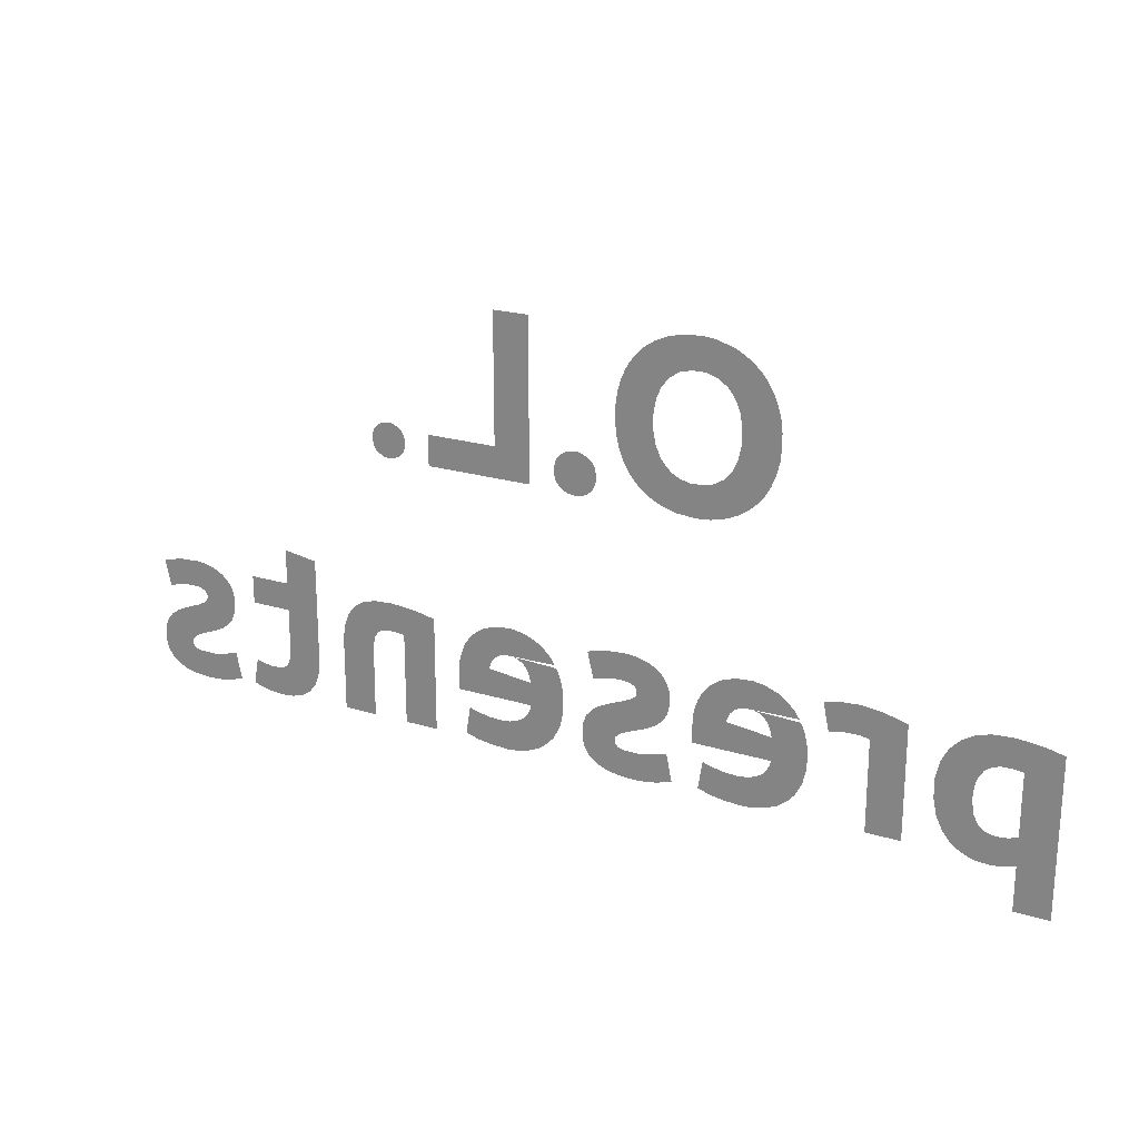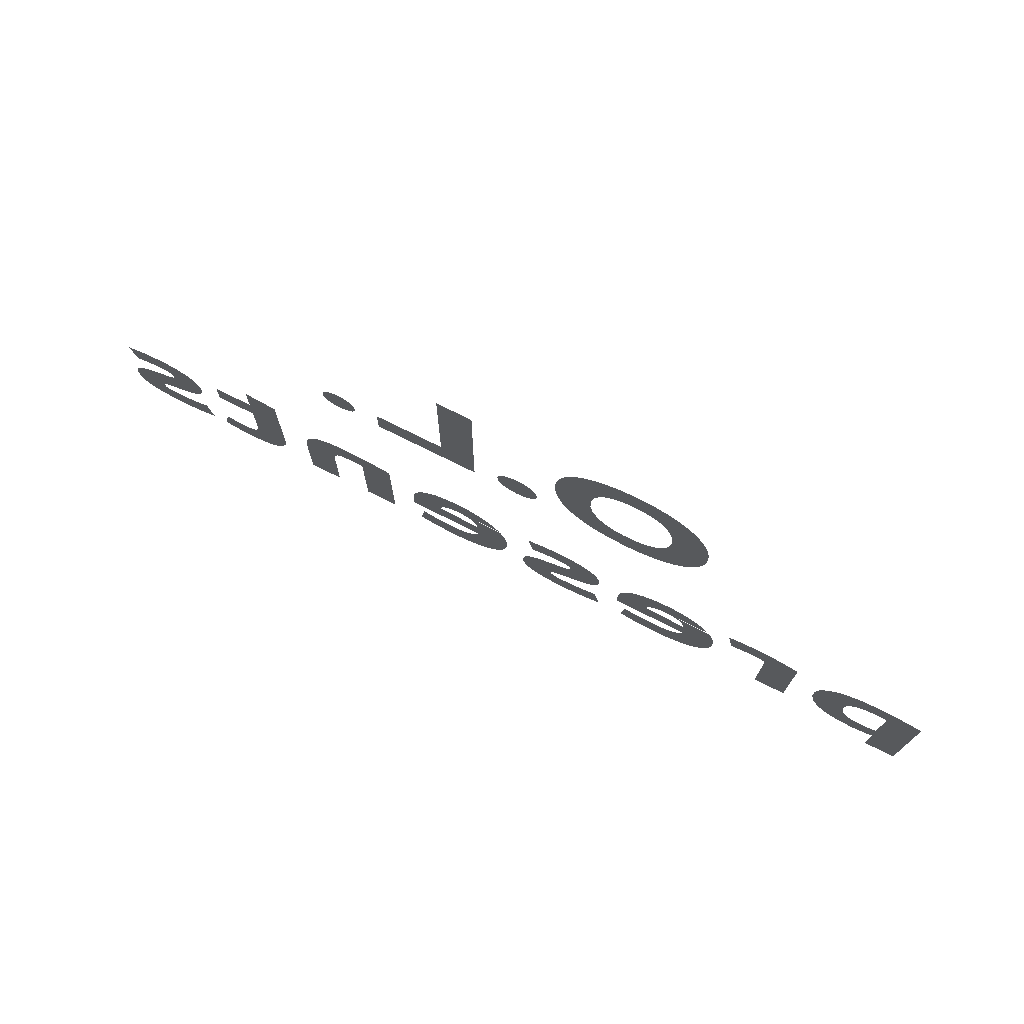
<metadata>
{"format":"obj","ext":"obj","renderer":"f3d","projection":"perspective","resolution":1024,"background":"white","views":[{"elev":22.4,"azim":-152.3,"up":"+Y"},{"elev":73.8,"azim":-153.3,"up":"+Y"}]}
</metadata>
<code>
o Mesh_Text_Mesh
v -0.3435 0.4456 -0.2745
v -0.1873 0.4489 -0.2745
v -0.3802 0.4707 -0.2745
v -0.8296 -0.924 -0.2745
v -0.6222 -0.9038 -0.2745
v -0.6547 -0.9006 -0.2745
v -0.1759 -0.9026 -0.2745
v -0.03942 -0.9051 -0.2745
v -0.1644 -0.8902 -0.2745
v 0.3298 -0.9015 -0.2745
v 0.426 -0.9848 -0.2745
v 0.3848 -0.8907 -0.2745
v -0.3663 -0.7068 -0.2745
v -0.1973 -0.7208 -0.2745
v -0.2287 -0.705 -0.2745
v 0.05015 -0.8775 -0.2745
v 0.1769 -0.8566 -0.2745
v 0.03657 -0.8175 -0.2745
v -0.5552 0.005999 -0.2745
v -0.3808 -0.006784 -0.2745
v -0.3255 0.009267 -0.2745
v -0.8146 -0.6162 -0.2745
v -0.4818 -0.6333 -0.2745
v -0.5098 -0.5966 -0.2745
v 1.601 -0.9026 -0.2745
v 1.737 -0.9051 -0.2745
v 1.612 -0.8902 -0.2745
v -0.05221 0.1323 -0.2745
v 0.01633 0.1414 -0.2745
v -0.03239 0.1414 -0.2745
v -1.589 -0.548 -0.2745
v -1.476 -0.5496 -0.2745
v -1.547 -0.5449 -0.2745
v -0.2782 -1.01 -0.2745
v -0.1766 -1.009 -0.2745
v -0.3208 -1.003 -0.2745
v 1.517 -0.8157 -0.2745
v 1.723 -0.8058 -0.2745
v 1.472 -0.795 -0.2745
v -0.3586 -0.7352 -0.2745
v -0.1467 -0.7404 -0.2745
v 0.4096 -0.8817 -0.2745
v 1.044 -0.4446 -0.2745
v 1.169 -0.5554 -0.2745
v 1.169 -0.4243 -0.2745
v -0.8405 -0.6556 -0.2745
v -0.7094 -0.667 -0.2745
v -0.6923 -0.6555 -0.2745
v -0.5722 -0.7326 -0.2745
v -0.4566 -0.7009 -0.2745
v -0.578 -0.7017 -0.2745
v -0.77 -0.9792 -0.2745
v -0.4776 -0.9848 -0.2745
v -0.8041 -0.9531 -0.2745
v -0.07973 0.03063 -0.2745
v 0.06367 0.03063 -0.2745
v 0.0697 0.05127 -0.2745
v 1.397 -0.9854 -0.2745
v 1.462 -0.8971 -0.2745
v 1.418 -0.8828 -0.2745
v -0.08645 0.07645 -0.2745
v 0.06567 0.09815 -0.2745
v -0.08173 0.09815 -0.2745
v -0.2589 -0.9085 -0.2745
v -0.201 -0.9087 -0.2745
v -0.2997 0.369 -0.2745
v -0.1608 0.3699 -0.2745
v -0.3176 0.412 -0.2745
v -0.2057 0.1044 -0.2745
v -0.3902 0.1132 -0.2745
v -0.4247 0.1047 -0.2745
v 0.5499 -1 -0.2745
v 0.6758 -0.6567 -0.2745
v 0.5499 -0.5706 -0.2745
v -1.656 -0.5567 -0.2745
v 1.648 -0.9987 -0.2745
v 1.687 -0.9807 -0.2745
v 1.051 -0.8971 -0.2745
v 1.339 -0.9873 -0.2745
v 1.259 -0.9031 -0.2745
v 0.1636 -0 -0.2745
v 0.2954 0.5858 -0.2745
v 0.1636 0.5858 -0.2745
v -0.1715 0.4111 -0.2745
v -0.06864 0.01423 -0.2745
v 0.05258 0.01423 -0.2745
v 0.2954 0.1133 -0.2745
v 0.0692 -0.6449 -0.2745
v 0.4219 -0.6333 -0.2745
v 0.08899 -0.6162 -0.2745
v -0.2067 0.4823 -0.2745
v -0.4247 0.4828 -0.2745
v -0.722 0.1803 -0.2745
v -0.5714 0.1708 -0.2745
v -0.5903 0.2124 -0.2745
v -0.5 -0.008419 -0.2745
v -0.7197 0.411 -0.2745
v -0.5742 0.4112 -0.2745
v -0.5484 0.4448 -0.2745
v 0.6934 0.004672 -0.2745
v 0.7341 0.004672 -0.2745
v 0.7507 0.01223 -0.2745
v -1.424 -0.5657 -0.2745
v -0.7045 0.1377 -0.2745
v -0.5427 0.1366 -0.2745
v 0.7155 -0.6528 -0.2745
v 0.925 -0.6667 -0.2745
v 0.9081 -0.6231 -0.2745
v 1.408 -0.6719 -0.2745
v 1.561 -0.6477 -0.2745
v 1.413 -0.6435 -0.2745
v -0.7329 0.2277 -0.2745
v -0.8535 -0.8775 -0.2745
v -0.686 -0.891 -0.2745
v -0.7108 -0.8749 -0.2745
v 0.7715 -0.6599 -0.2745
v 0.7494 -0.6535 -0.2745
v 1.448 -0.5861 -0.2745
v 1.698 -0.6641 -0.2745
v 1.455 -0.5799 -0.2745
v 0.8796 -0.5868 -0.2745
v 0.8428 -0.5636 -0.2745
v -0.8671 -0.8175 -0.2745
v -0.4534 -0.8191 -0.2745
v -0.4508 -0.7751 -0.2745
v -0.6257 0.543 -0.2745
v -0.2942 0.5629 -0.2745
v -0.5713 0.575 -0.2745
v -0.3263 -0.7795 -0.2745
v -0.0753 -0.7811 -0.2745
v -0.1047 -0.7606 -0.2745
v -1.715 -0.5703 -0.2745
v 0.2972 -0.6613 -0.2745
v 0.4471 -0.7009 -0.2745
v 0.434 -0.6592 -0.2745
v 1.613 -0.8669 -0.2745
v 1.739 -0.8654 -0.2745
v 1.597 -0.8505 -0.2745
v -0.8676 -0.7464 -0.2745
v -0.7396 -0.7327 -0.2745
v -0.7312 -0.7007 -0.2745
v 1.178 -0.8697 -0.2745
v 1.044 -0.8441 -0.2745
v 0.7118 0.001295 -0.2745
v -0.662 0.07532 -0.2745
v -0.6851 0.1044 -0.2745
v -0.3565 -0.6228 -0.2745
v -0.1582 -0.6458 -0.2745
v -0.3523 -0.6147 -0.2745
v 0.6522 0.04077 -0.2745
v 0.7753 0.04077 -0.2745
v 0.7793 0.05889 -0.2745
v 0.1672 -0.8349 -0.2745
v 0.1644 -0.8191 -0.2745
v -1.715 -1.156 -0.2745
v -1.589 -0.6565 -0.2745
v 1.066 -0.9377 -0.2745
v 0.6631 0.1108 -0.2745
v 0.7507 0.1217 -0.2745
v 0.6769 0.1217 -0.2745
v 1.518 -0.9085 -0.2745
v 0.2632 -0.648 -0.2745
v -0.7307 0.3699 -0.2745
v -0.3642 -0.6435 -0.2745
v -0.2157 -0.6477 -0.2745
v -0.1942 -0.6452 -0.2745
v -0.2599 -0.8157 -0.2745
v -0.04245 -0.8335 -0.2745
v -0.05402 -0.8058 -0.2745
v 0.1336 -0.9792 -0.2745
v 0.09956 -0.9531 -0.2745
v -0.5738 -0.9015 -0.2745
v -0.5188 -0.8907 -0.2745
v -1.549 -0.6527 -0.2745
v -0.7267 -0.8566 -0.2745
v -0.7364 -0.8349 -0.2745
v -0.3365 0.5815 -0.2745
v -0.3918 0.5959 -0.2745
v -0.3799 -0.9854 -0.2745
v -0.3153 -0.8971 -0.2745
v -0.3588 -0.8828 -0.2745
v -0.5884 -0.6792 -0.2745
v -0.6064 -0.6613 -0.2745
v 1.126 -0.9929 -0.2745
v 1.092 -0.9712 -0.2745
v -0.3015 0.2124 -0.2745
v -0.1695 0.1803 -0.2745
v -0.1588 0.2277 -0.2745
v -0.3216 -0.5799 -0.2745
v -0.07907 -0.6641 -0.2745
v -0.3096 -0.5713 -0.2745
v -0.6351 0.05013 -0.2745
v -0.2581 0.0472 -0.2745
v -0.2283 0.07526 -0.2745
v 0.3152 -0.6792 -0.2745
v 0.06317 -0.6556 -0.2745
v 0.1942 -0.667 -0.2745
v 0.2114 -0.6555 -0.2745
v 0.6758 -1 -0.2745
v -1.38 -0.5915 -0.2745
v 1.223 -0.9027 -0.2745
v 1.202 -0.8968 -0.2745
v 0.3939 -0.5966 -0.2745
v 0.1137 -0.5917 -0.2745
v -0.8344 -0.6449 -0.2745
v -0.6405 -0.648 -0.2745
v 1.734 -0.8335 -0.2745
v -0.5921 0.3682 -0.2745
v -0.4733 0.1054 -0.2745
v -0.5093 0.116 -0.2745
v -1.342 -0.6319 -0.2745
v 0.195 -0.5499 -0.2745
v 0.3514 -0.5657 -0.2745
v 0.3008 -0.5481 -0.2745
v 1.494 -0.5576 -0.2745
v 1.645 -0.5474 -0.2745
v 1.538 -0.5464 -0.2745
v -0.1261 -0.6508 -0.2745
v -0.3291 -0.5861 -0.2745
v -0.6861 -1.008 -0.2745
v -0.5806 -1.009 -0.2745
v -0.5253 -0.9999 -0.2745
v 1.426 -0.7503 -0.2745
v 1.672 -0.7606 -0.2745
v 1.63 -0.7404 -0.2745
v 1.435 -0.5997 -0.2745
v 1.651 -0.6508 -0.2745
v 1.441 -0.5927 -0.2745
v -1.513 -0.6539 -0.2745
v -0.3418 0.144 -0.2745
v -0.1867 0.1377 -0.2745
v -0.3204 0.1707 -0.2745
v -0.6835 0.4823 -0.2745
v -1.315 -0.6844 -0.2745
v -0.3358 -0.5927 -0.2745
v -1.485 -0.6626 -0.2745
v -1.588 -0.8852 -0.2745
v -0.45 -0.01244 -0.2745
v 0.2312 -0.6488 -0.2745
v -0.2826 -0.5576 -0.2745
v -0.1318 -0.5474 -0.2745
v -0.2393 -0.5464 -0.2745
v 1.715 -0.9557 -0.2745
v 0.6616 0.02455 -0.2745
v -1.461 -0.6811 -0.2745
v -0.8562 -0.6926 -0.2745
v 0.6539 0.09716 -0.2745
v 0.7736 0.09716 -0.2745
v 0.7644 0.1108 -0.2745
v 1.208 -1.011 -0.2745
v 1.269 -1.007 -0.2745
v 1.167 -1.006 -0.2745
v 1.169 -0.6602 -0.2745
v 1.321 -0.5554 -0.2745
v 1.412 -0.7164 -0.2745
v 1.537 -0.6944 -0.2745
v 1.533 -0.6838 -0.2745
v -0.1798 -0.8505 -0.2745
v -0.03776 -0.8654 -0.2745
v -0.7899 -0.5917 -0.2745
v -1.443 -0.7097 -0.2745
v 1.17 -0.8404 -0.2745
v -0.3639 0.1262 -0.2745
v 0.1928 -0.8749 -0.2745
v 0.177 -0.9984 -0.2745
v 0.3783 -0.9999 -0.2745
v -1.302 -0.7464 -0.2745
v 0.6544 -0.55 -0.2745
v 0.7967 -0.5492 -0.2745
v 0.7244 -0.5447 -0.2745
v -0.6222 -0.6527 -0.2745
v -0.4697 -0.6592 -0.2745
v -1.433 -0.74 -0.2745
v 0.5549 0.1133 -0.2745
v 0.04742 -0.6926 -0.2745
v 0.1725 -0.7007 -0.2745
v 0.181 -0.6829 -0.2745
v -0.2298 0.5117 -0.2745
v -0.07044 0.1176 -0.2745
v 0.05437 0.1176 -0.2745
v 0.03614 0.1323 -0.2745
v 1.583 -0.6452 -0.2745
v -1.429 -0.7921 -0.2745
v -0.2909 0.3185 -0.2745
v -0.1544 0.2744 -0.2745
v -0.1551 0.3244 -0.2745
v 1.702 -0.7811 -0.2745
v -0.2064 -0.543 -0.2745
v -1.303 -0.8159 -0.2745
v -0.7227 -0.6829 -0.2745
v -0.66 0.5117 -0.2745
v -0.2567 0.5371 -0.2745
v -0.5031 0.595 -0.2745
v -0.4595 0.5997 -0.2745
v -1.437 -0.8421 -0.2745
v 0.4528 -0.7751 -0.2745
v 0.03606 -0.7464 -0.2745
v -0.7266 -0.9984 -0.2745
v 0.2176 -0.891 -0.2745
v -0.1639 -0.8669 -0.2745
v -1.315 -0.8758 -0.2745
v -1.452 -0.8727 -0.2745
v 0.6769 0.01223 -0.2745
v -0.08576 0.05127 -0.2745
v 0.07039 0.07645 -0.2745
v 0.2815 -0.6527 -0.2745
v -0.5976 0.02453 -0.2745
v -0.3455 -0.7583 -0.2745
v 0.4502 -0.8191 -0.2745
v -1.475 -0.8918 -0.2745
v -0.3684 -0.6719 -0.2745
v -0.243 -0.67 -0.2745
v -0.2363 -0.6578 -0.2745
v -0.7367 0.3244 -0.2745
v 1.313 -0.9967 -0.2745
v -0.05221 0.001235 -0.2745
v 0.03614 0.001235 -0.2745
v 0.7341 0.1293 -0.2745
v 0.6934 0.1293 -0.2745
v -0.01381 0.1454 -0.2745
v -0.342 -0.5997 -0.2745
v 1.301 -0.8958 -0.2745
v 1.321 -0.8893 -0.2745
v -1.559 -0.8967 -0.2745
v 1.444 -0.7727 -0.2745
v -1.498 -0.9002 -0.2745
v 0.5873 -0.5612 -0.2745
v -0.7033 0.4489 -0.2745
v -0.5139 0.4692 -0.2745
v -1.338 -0.9261 -0.2745
v -0.7392 -0.8191 -0.2745
v -1.531 -0.9018 -0.2745
v -0.6009 0.318 -0.2745
v -0.2915 0.2614 -0.2745
v 1.729 -0.9321 -0.2745
v -1.589 -0.9891 -0.2745
v 0.3314 -0.7326 -0.2745
v 0.1641 -0.7327 -0.2745
v -0.2967 -0.799 -0.2745
v -0.6725 -0.6488 -0.2745
v 1.548 -0.705 -0.2745
v 0.7659 0.02455 -0.2745
v -1.362 -0.9564 -0.2745
v -0.7567 -0.5684 -0.2745
v -0.5522 -0.5657 -0.2745
v -1.389 -0.9791 -0.2745
v -0.0572 -0.5656 -0.2745
v 0.2175 -1.008 -0.2745
v 0.2545 -1.012 -0.2745
v 0.323 -1.009 -0.2745
v -0.24 -0.6944 -0.2745
v -0.2437 -0.6838 -0.2745
v 1.619 -0.6458 -0.2745
v 1.429 -0.607 -0.2745
v -1.421 -0.9957 -0.2745
v -1.589 -1.156 -0.2745
v 1.467 -0.5713 -0.2745
v 1.72 -0.5656 -0.2745
v 0.2401 -0.543 -0.2745
v -1.558 -1.001 -0.2745
v 1.42 -0.6228 -0.2745
v -1.454 -1.005 -0.2745
v 0.8066 -0.7276 -0.2745
v 0.9336 -1 -0.2745
v 0.9331 -0.7215 -0.2745
v -0.06193 -0.9557 -0.2745
v -0.04795 -0.9321 -0.2745
v 0.5549 -0 -0.2745
v 1.456 -1.003 -0.2745
v -1.507 -1.009 -0.2745
v -0.2153 -0.833 -0.2745
v -0.129 -0.9987 -0.2745
v 0.7089 0.1326 -0.2745
v -0.4733 0.482 -0.2745
v 0.1469 -0.5684 -0.2745
v 0.07399 -0.924 -0.2745
v 0.249 -0.9006 -0.2745
v -0.03239 -0.00781 -0.2745
v 1.321 -0.6602 -0.2745
v 1.187 -0.886 -0.2745
v 0.2815 -0.9038 -0.2745
v 1.6 -1.009 -0.2745
v 1.58 -0.7208 -0.2745
v 1.499 -1.01 -0.2745
v 0.7873 -0.6717 -0.2745
v 1.534 -0.67 -0.2745
v 1.541 -0.6578 -0.2745
v -1.108 -0.5532 -0.2745
v -0.9721 -0.5498 -0.2745
v -1.046 -0.5458 -0.2745
v 0.7976 -0.6892 -0.2745
v 0.6488 0.07992 -0.2745
v -0.4941 -0.8817 -0.2745
v 0.3257 -0.7017 -0.2745
v 1.425 -0.6147 -0.2745
v -0.09028 -0.9807 -0.2745
v -0.01036 -0.01185 -0.2745
v 0.01633 -0.00781 -0.2745
v 0.6483 0.05889 -0.2745
v 0.7787 0.07992 -0.2745
v -0.931 -0.5577 -0.2745
v -0.236 -1.012 -0.2745
v -1.166 -0.5668 -0.2745
v 0.8077 -1 -0.2745
v -0.915 -0.5628 -0.2745
v -0.7374 0.2744 -0.2745
v -0.6003 0.2614 -0.2745
v 1.562 -0.833 -0.2745
v -0.9362 -0.6668 -0.2745
v 1.576 -0.9087 -0.2745
v -0.2921 0.02474 -0.2745
v -1.204 -0.579 -0.2745
v -1.204 -1 -0.2745
v -1.078 -0.6601 -0.2745
v -1.046 -0.6542 -0.2745
v 1.541 -1.012 -0.2745
v -0.6492 -1.012 -0.2745
v -0.3475 -0.607 -0.2745
v -0.9949 -0.6546 -0.2745
v 1.57 -0.543 -0.2745
v -1.078 -1 -0.2745
v -0.7087 -0.5499 -0.2745
v -0.6028 -0.5481 -0.2745
v -0.6635 -0.543 -0.2745
f 1 2 3
f 4 5 6
f 7 8 9
f 10 11 12
f 13 14 15
f 16 17 18
f 19 20 21
f 22 23 24
f 25 26 27
f 28 29 30
f 31 32 33
f 34 35 36
f 37 38 39
f 40 41 14
f 12 11 42
f 43 44 45
f 46 47 48
f 49 50 51
f 52 53 54
f 55 56 57
f 58 59 60
f 61 62 63
f 64 8 65
f 66 67 68
f 69 70 71
f 72 73 74
f 75 32 31
f 58 76 77
f 78 79 80
f 81 82 83
f 68 67 84
f 85 86 56
f 81 87 82
f 88 89 90
f 3 91 92
f 93 94 95
f 96 20 19
f 97 98 99
f 85 56 55
f 100 101 102
f 75 103 32
f 104 105 94
f 106 107 108
f 109 110 111
f 93 95 112
f 113 114 115
f 116 107 117
f 118 119 120
f 106 121 122
f 123 124 125
f 126 127 128
f 129 130 131
f 132 103 75
f 133 134 135
f 136 137 138
f 139 140 141
f 78 142 143
f 144 101 100
f 145 69 146
f 147 148 149
f 150 151 152
f 18 153 154
f 155 156 132
f 157 79 78
f 158 159 160
f 3 2 91
f 26 161 58
f 162 135 89
f 163 98 97
f 58 161 59
f 164 165 166
f 167 168 169
f 170 11 171
f 172 53 173
f 156 174 132
f 54 53 4
f 123 175 176
f 27 26 137
f 128 177 178
f 179 180 181
f 182 50 183
f 184 79 185
f 186 187 188
f 189 190 191
f 192 193 194
f 195 134 133
f 196 197 198
f 174 103 132
f 72 199 73
f 174 200 103
f 88 162 89
f 78 201 202
f 90 203 204
f 205 206 23
f 37 207 38
f 163 208 98
f 146 209 210
f 174 211 200
f 212 213 214
f 215 216 217
f 218 190 219
f 40 14 13
f 220 221 222
f 223 224 225
f 226 227 228
f 229 211 174
f 230 231 232
f 92 91 233
f 229 234 211
f 235 218 219
f 236 234 229
f 155 237 156
f 96 238 20
f 196 198 239
f 240 241 242
f 58 77 243
f 244 151 150
f 245 234 236
f 246 47 46
f 247 248 249
f 250 251 252
f 253 254 44
f 255 256 257
f 258 259 168
f 22 24 260
f 261 234 245
f 143 262 253
f 70 69 263
f 16 264 17
f 265 266 11
f 261 267 234
f 268 269 270
f 271 272 206
f 273 267 261
f 73 106 74
f 81 274 87
f 275 276 277
f 146 105 104
f 233 91 278
f 279 280 281
f 111 110 282
f 283 267 273
f 284 285 286
f 39 38 287
f 242 241 288
f 284 286 66
f 283 289 267
f 246 141 290
f 1 84 2
f 179 8 64
f 291 278 292
f 293 178 294
f 246 290 47
f 295 289 283
f 18 296 297
f 298 53 52
f 16 299 264
f 300 259 258
f 295 301 289
f 302 301 295
f 100 102 303
f 104 94 93
f 304 305 61
f 133 135 306
f 307 193 192
f 129 131 308
f 18 154 309
f 310 301 302
f 106 108 121
f 311 312 313
f 314 208 163
f 252 315 184
f 316 317 86
f 252 251 315
f 160 318 319
f 30 29 320
f 321 218 235
f 322 79 323
f 155 324 237
f 325 287 224
f 106 122 74
f 326 301 310
f 228 227 118
f 291 292 126
f 327 269 268
f 328 99 329
f 326 330 301
f 65 8 7
f 123 331 124
f 155 332 324
f 314 333 208
f 63 280 279
f 186 188 334
f 146 69 71
f 332 330 326
f 58 335 26
f 123 176 331
f 155 336 332
f 220 222 298
f 78 80 201
f 336 330 332
f 297 337 338
f 167 169 339
f 139 50 49
f 46 48 340
f 297 276 275
f 255 341 256
f 303 102 342
f 336 343 330
f 297 338 276
f 344 24 345
f 164 148 147
f 336 346 343
f 191 347 240
f 328 329 233
f 348 349 350
f 13 351 352
f 353 227 354
f 143 142 262
f 336 355 346
f 155 356 336
f 240 347 241
f 357 358 215
f 212 214 359
f 360 355 336
f 13 15 351
f 111 353 361
f 357 119 358
f 184 315 79
f 334 188 285
f 120 119 357
f 275 197 196
f 360 362 355
f 304 57 305
f 55 57 304
f 146 210 105
f 247 249 158
f 363 364 365
f 179 366 367
f 81 368 274
f 369 76 58
f 126 292 127
f 370 362 360
f 371 168 167
f 279 281 28
f 36 372 179
f 319 318 373
f 233 329 374
f 139 141 246
f 375 203 213
f 51 50 182
f 376 377 16
f 139 125 50
f 113 175 123
f 378 317 316
f 84 1 68
f 253 379 254
f 78 202 380
f 128 178 293
f 376 11 381
f 179 367 8
f 369 382 76
f 255 225 383
f 311 165 164
f 9 259 300
f 339 169 130
f 384 382 369
f 385 107 116
f 260 24 344
f 303 342 244
f 109 386 387
f 244 342 151
f 66 286 67
f 143 253 44
f 223 225 255
f 19 21 307
f 90 89 203
f 339 130 129
f 275 277 197
f 219 190 189
f 9 8 259
f 255 257 109
f 334 285 284
f 388 389 390
f 183 50 272
f 143 44 43
f 232 187 186
f 391 107 385
f 392 248 247
f 173 53 393
f 327 122 269
f 394 134 195
f 78 380 142
f 18 309 296
f 391 365 107
f 395 353 354
f 179 396 366
f 308 131 41
f 397 398 378
f 399 152 400
f 36 35 372
f 316 86 85
f 388 401 389
f 34 402 35
f 160 159 318
f 403 401 388
f 39 287 325
f 361 353 395
f 311 313 165
f 308 41 40
f 145 194 69
f 404 364 363
f 403 405 401
f 298 222 53
f 406 407 333
f 117 107 106
f 215 358 216
f 183 272 271
f 408 207 37
f 403 409 405
f 263 69 231
f 227 119 118
f 4 53 5
f 161 26 410
f 307 411 193
f 179 64 180
f 412 409 403
f 297 134 337
f 413 414 412
f 258 168 371
f 354 227 226
f 4 6 113
f 375 213 212
f 414 415 412
f 384 416 382
f 220 417 221
f 205 23 22
f 263 231 230
f 80 79 322
f 109 387 110
f 27 137 136
f 232 231 187
f 265 11 170
f 148 218 418
f 138 137 207
f 206 272 23
f 113 115 175
f 392 400 248
f 18 17 153
f 418 218 321
f 307 21 411
f 311 352 312
f 191 190 347
f 415 419 412
f 217 216 420
f 139 49 140
f 399 400 392
f 233 278 291
f 179 372 396
f 28 281 29
f 113 6 114
f 325 224 223
f 374 92 233
f 171 11 376
f 149 148 418
f 306 135 162
f 58 243 335
f 419 409 412
f 63 62 280
f 192 194 145
f 410 26 25
f 378 398 317
f 348 266 265
f 109 257 386
f 112 407 406
f 146 71 209
f 337 134 394
f 413 421 414
f 13 352 311
f 128 127 177
f 204 203 375
f 112 95 407
f 5 53 172
f 138 207 408
f 422 423 424
f 376 381 377
f 158 249 159
f 16 377 299
f 61 305 62
f 74 122 327
f 348 350 266
f 150 152 399
f 422 345 423
f 363 365 391
f 344 345 422
f 255 383 341
f 97 99 328
f 297 296 134
f 123 125 139
f 185 79 157
f 381 11 10
f 406 333 314

</code>
